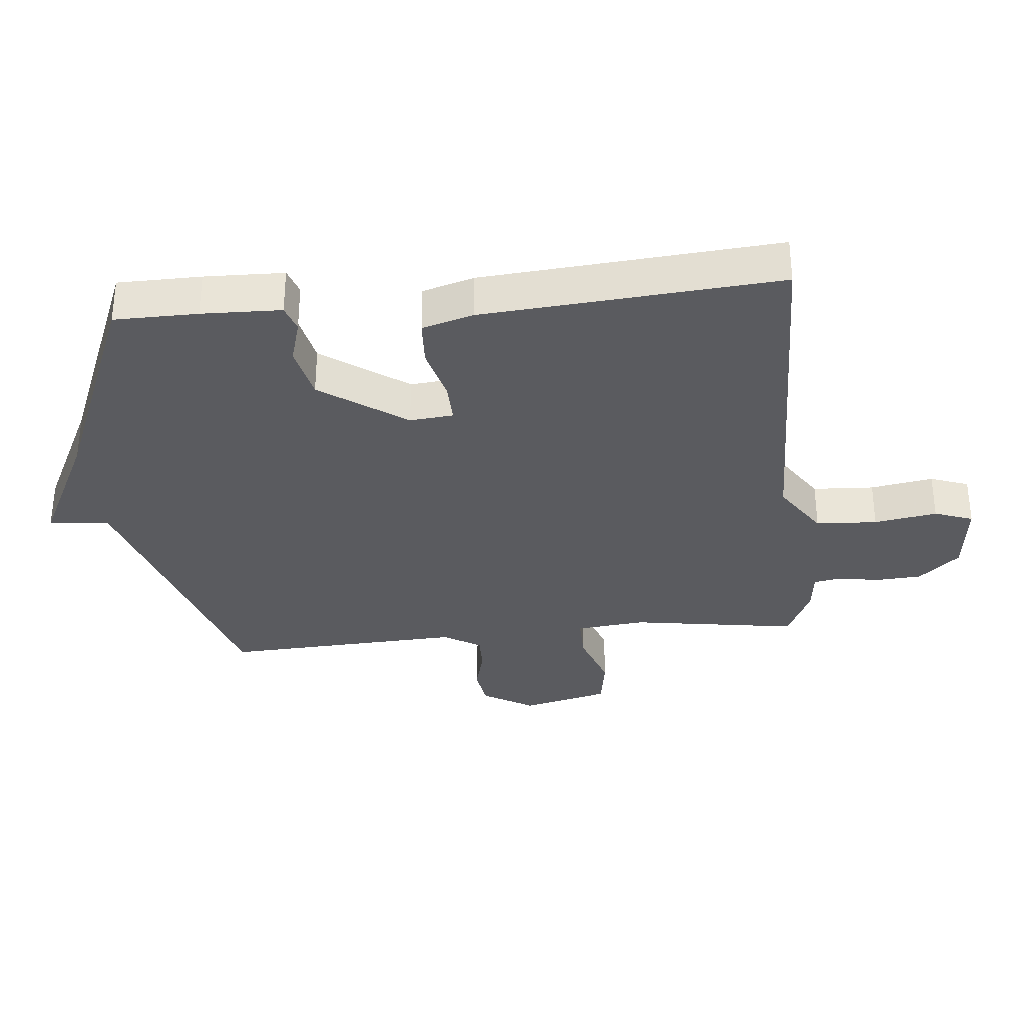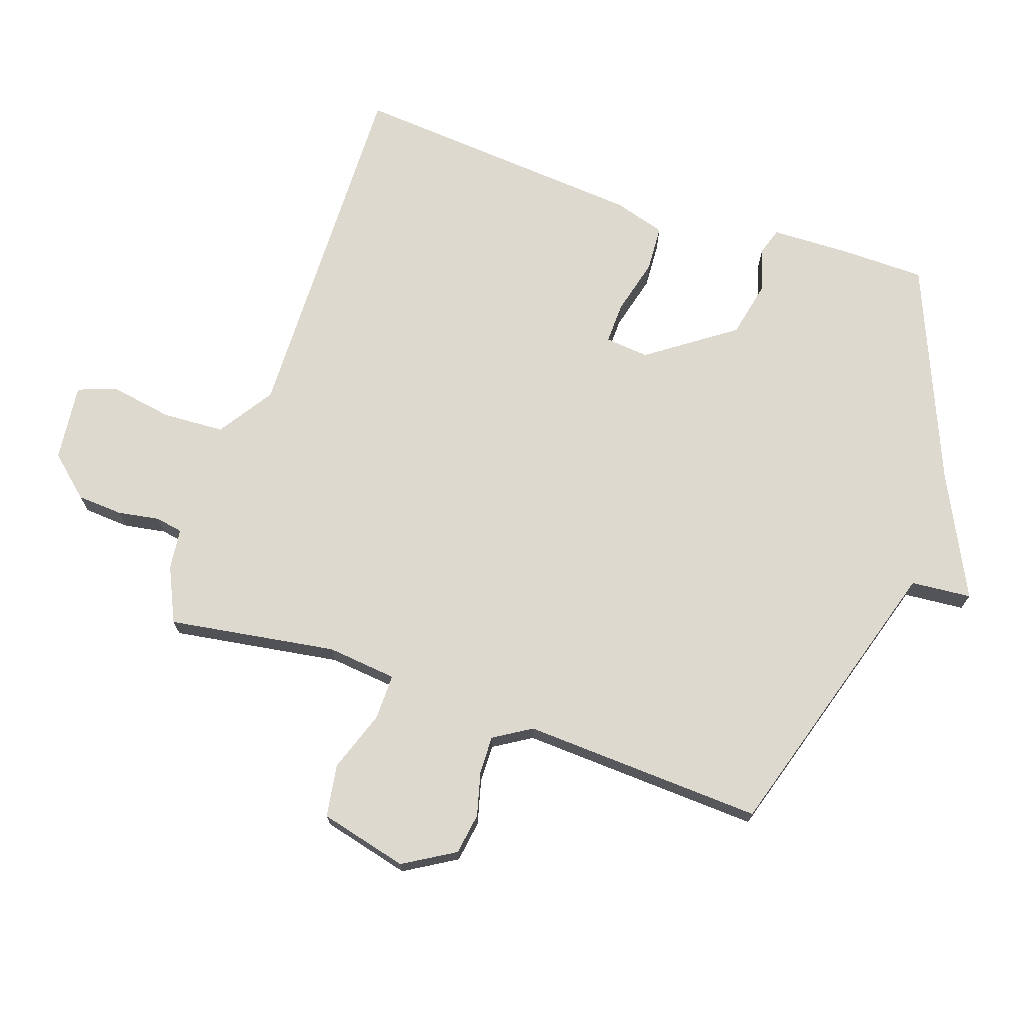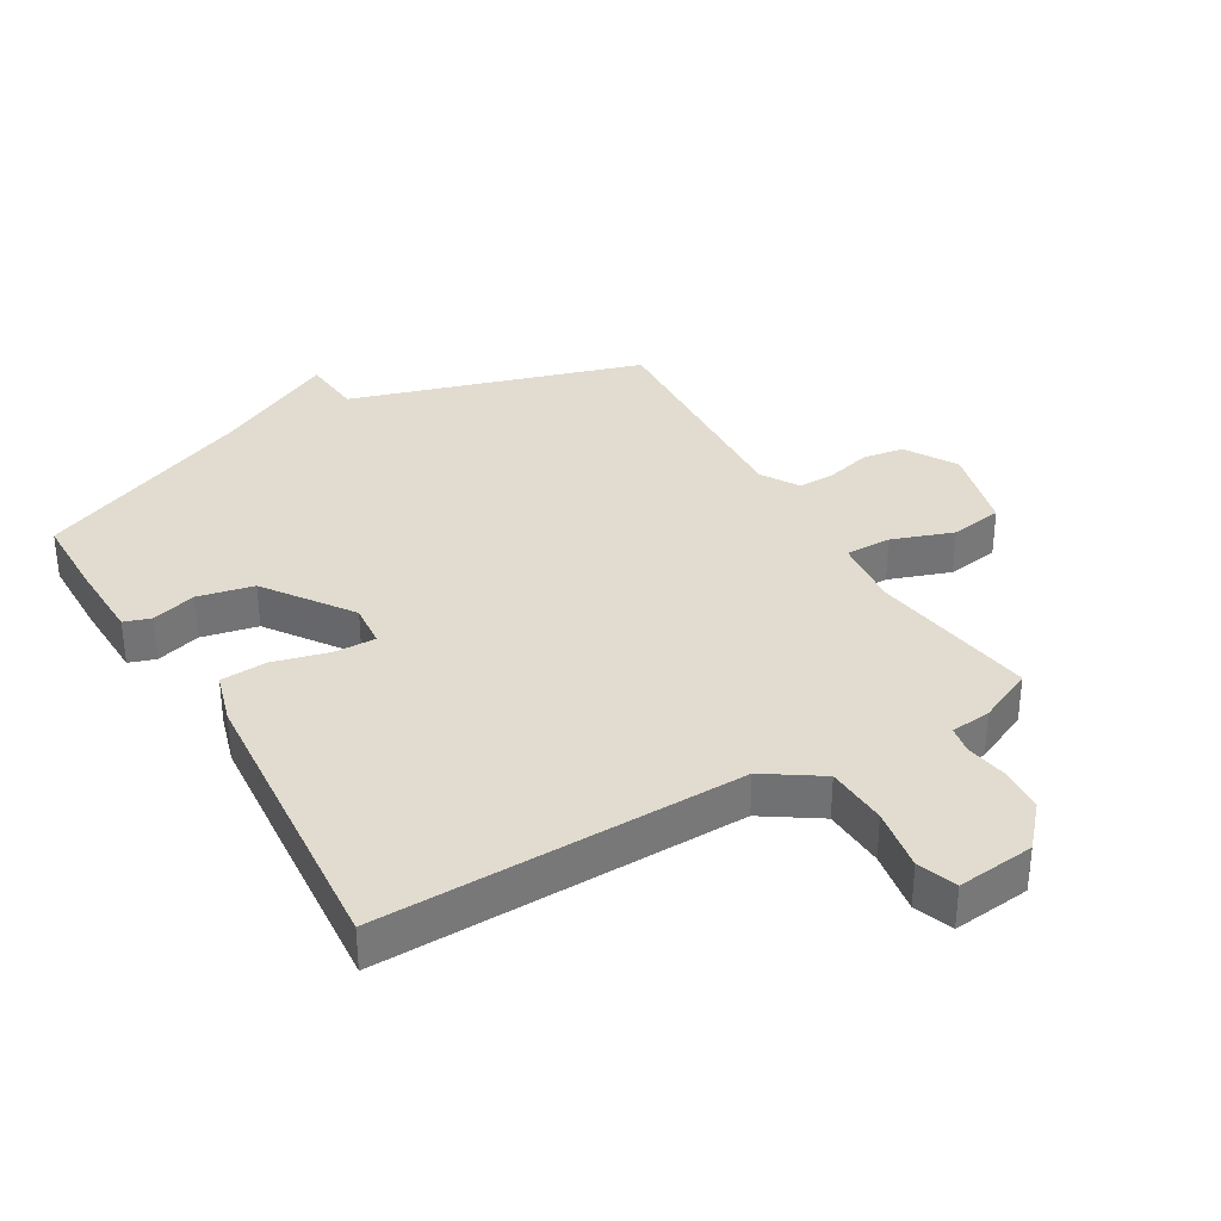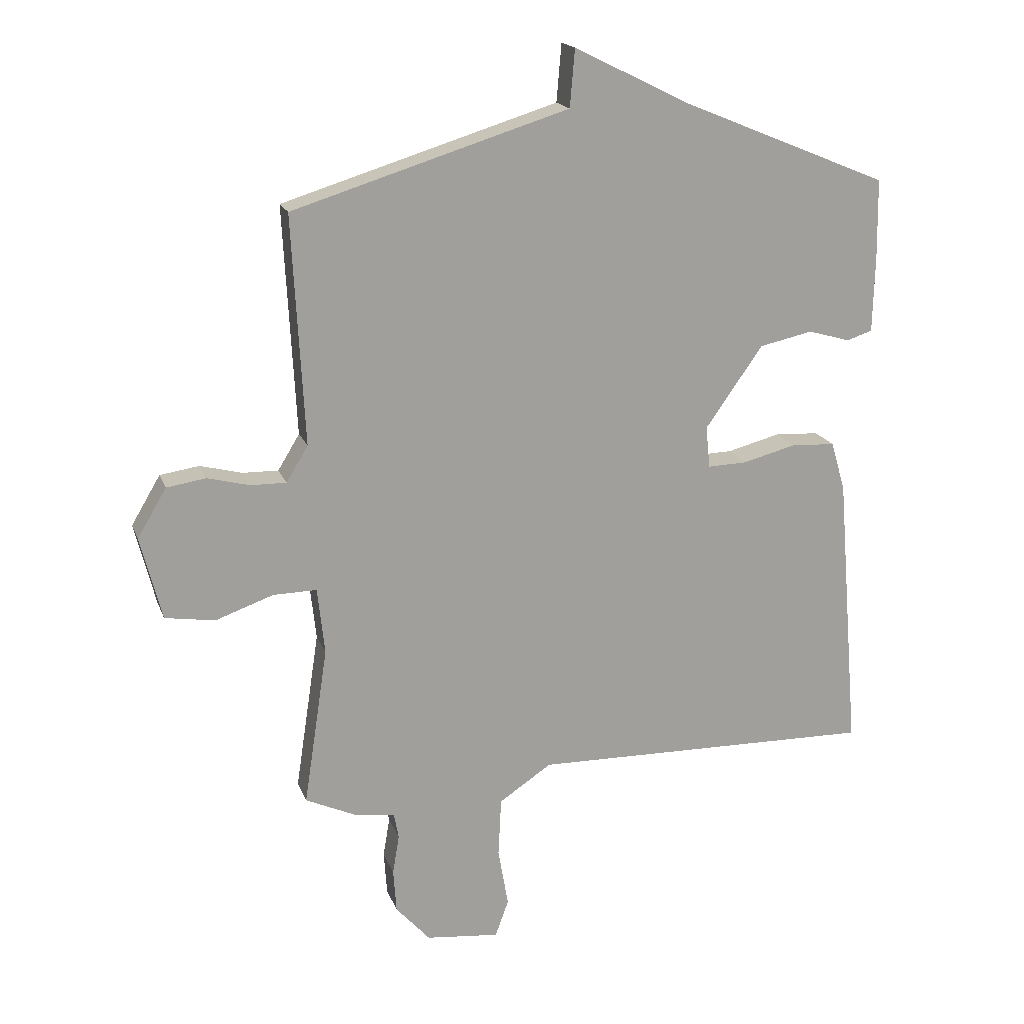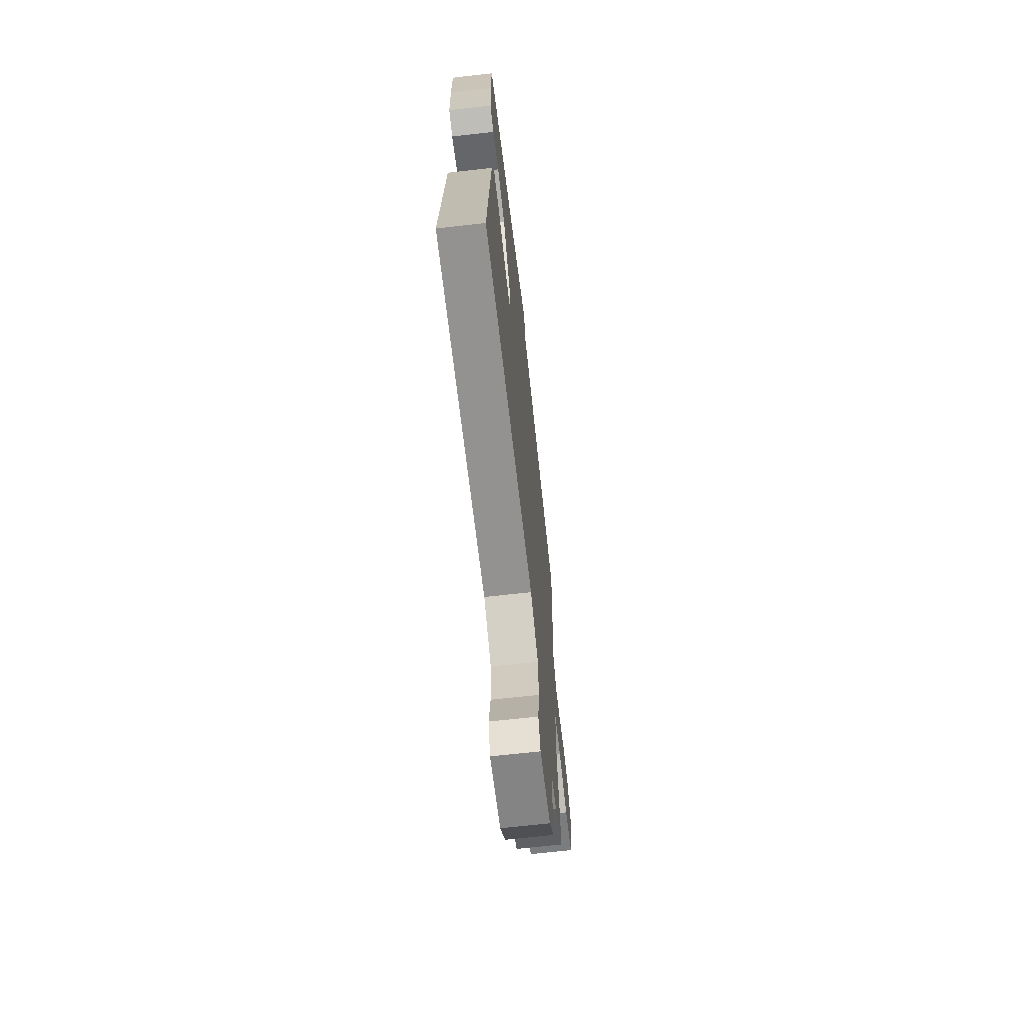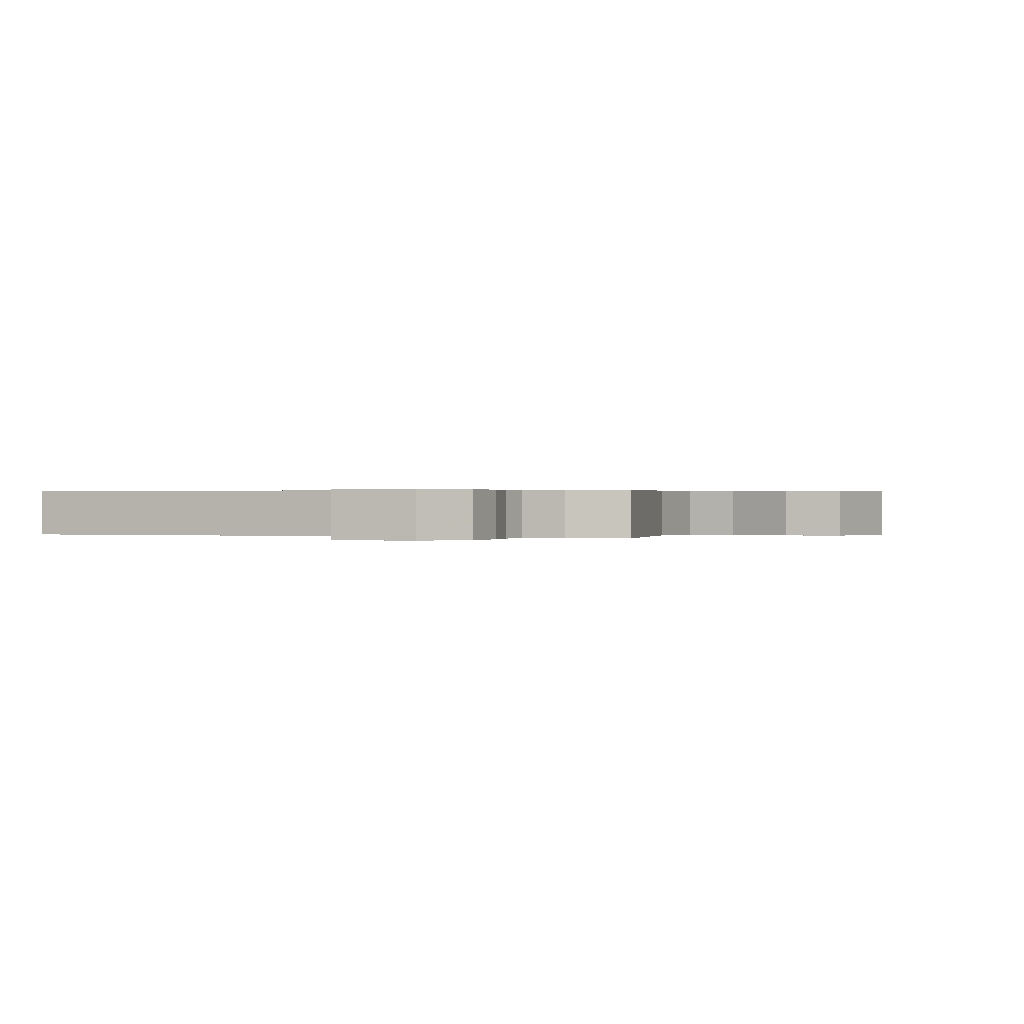
<metadata>
{"format":"obj","ext":"obj","renderer":"f3d","projection":"perspective","resolution":1024,"background":"white","views":[{"elev":-33.0,"azim":95.4,"up":"+Y"},{"elev":71.7,"azim":-71.3,"up":"+Y"},{"elev":34.5,"azim":149.5,"up":"+Y"},{"elev":18.1,"azim":-16.5,"up":"+Z"},{"elev":-67.4,"azim":96.5,"up":"+Z"},{"elev":0.3,"azim":-158.2,"up":"+Y"}]}
</metadata>
<code>
v 0.5 0.07 0.5
v 0.502 0.07 0.368
v 0.499 0.07 0.243
v 0.457 0.07 0.229
v 0.387 0.07 0.249
v 0.299 0.07 0.23
v 0.204 0.07 0.095
v 0.211 0.07 0.026
v 0.276 0.07 0.028
v 0.364 0.07 0.051
v 0.437 0.07 0.047
v 0.461 0.07 -0.034
v 0.5 0.07 -0.5
v -0.071 0.07 -0.49
v -0.158 0.07 -0.548
v -0.163 0.07 -0.645
v -0.146 0.07 -0.744
v -0.168 0.07 -0.805
v -0.29 0.07 -0.792
v -0.347 0.07 -0.728
v -0.352 0.07 -0.656
v -0.341 0.07 -0.59
v -0.349 0.07 -0.547
v -0.413 0.07 -0.54
v -0.5 0.07 -0.5
v -0.46 0.07 -0.236
v -0.472 0.07 -0.126
v -0.544 0.07 -0.127
v -0.64 0.07 -0.161
v -0.723 0.07 -0.148
v -0.758 0.07 -0.01
v -0.71 0.07 0.071
v -0.645 0.07 0.081
v -0.575 0.07 0.063
v -0.516 0.07 0.062
v -0.48 0.07 0.121
v -0.5 0.07 0.5
v -0.043 0.07 0.641
v -0.035 0.07 0.736
v 0.157 0.07 0.641
v 0.5 0 0.5
v 0.502 0 0.368
v 0.499 0 0.243
v 0.457 0 0.229
v 0.387 0 0.249
v 0.299 0 0.23
v 0.204 0 0.095
v 0.211 0 0.026
v 0.276 0 0.028
v 0.364 0 0.051
v 0.437 0 0.047
v 0.461 0 -0.034
v 0.5 0 -0.5
v -0.071 0 -0.49
v -0.158 0 -0.548
v -0.163 0 -0.645
v -0.146 0 -0.744
v -0.168 0 -0.805
v -0.29 0 -0.792
v -0.347 0 -0.728
v -0.352 0 -0.656
v -0.341 0 -0.59
v -0.349 0 -0.547
v -0.413 0 -0.54
v -0.5 0 -0.5
v -0.46 0 -0.236
v -0.472 0 -0.126
v -0.544 0 -0.127
v -0.64 0 -0.161
v -0.723 0 -0.148
v -0.758 0 -0.01
v -0.71 0 0.071
v -0.645 0 0.081
v -0.575 0 0.063
v -0.516 0 0.062
v -0.48 0 0.121
v -0.5 0 0.5
v -0.043 0 0.641
v -0.035 0 0.736
v 0.157 0 0.641
f 38 39 40
f 40 1 2
f 38 40 2
f 37 38 2
f 36 37 2
f 35 36 2
f 32 33 34
f 31 32 34
f 30 31 34
f 29 30 34
f 28 29 34
f 27 28 34 35
f 23 24 25 26
f 23 26 27
f 20 21 22
f 19 20 22
f 18 19 22
f 17 18 22
f 16 17 22
f 15 16 22 23
f 23 27 35
f 15 23 35
f 14 15 35
f 12 13 14
f 11 12 14
f 10 11 14
f 9 10 14
f 2 3 4 5
f 2 5 6
f 35 2 6
f 8 9 14
f 7 8 14 35
f 6 7 35
f 80 79 78
f 42 41 80
f 42 80 78
f 42 78 77
f 42 77 76
f 42 76 75
f 74 73 72
f 74 72 71
f 74 71 70
f 74 70 69
f 74 69 68
f 75 74 68 67
f 66 65 64 63
f 67 66 63
f 62 61 60
f 62 60 59
f 62 59 58
f 62 58 57
f 62 57 56
f 63 62 56 55
f 75 67 63
f 75 63 55
f 75 55 54
f 54 53 52
f 54 52 51
f 54 51 50
f 54 50 49
f 45 44 43 42
f 46 45 42
f 46 42 75
f 54 49 48
f 75 54 48 47
f 75 47 46
f 1 41 42 2
f 2 42 43 3
f 3 43 44 4
f 4 44 45 5
f 5 45 46 6
f 6 46 47 7
f 7 47 48 8
f 8 48 49 9
f 9 49 50 10
f 10 50 51 11
f 11 51 52 12
f 12 52 53 13
f 13 53 54 14
f 14 54 55 15
f 15 55 56 16
f 16 56 57 17
f 17 57 58 18
f 18 58 59 19
f 19 59 60 20
f 20 60 61 21
f 21 61 62 22
f 22 62 63 23
f 23 63 64 24
f 24 64 65 25
f 25 65 66 26
f 26 66 67 27
f 27 67 68 28
f 28 68 69 29
f 29 69 70 30
f 30 70 71 31
f 31 71 72 32
f 32 72 73 33
f 33 73 74 34
f 34 74 75 35
f 35 75 76 36
f 36 76 77 37
f 37 77 78 38
f 38 78 79 39
f 39 79 80 40
f 40 80 41 1

</code>
